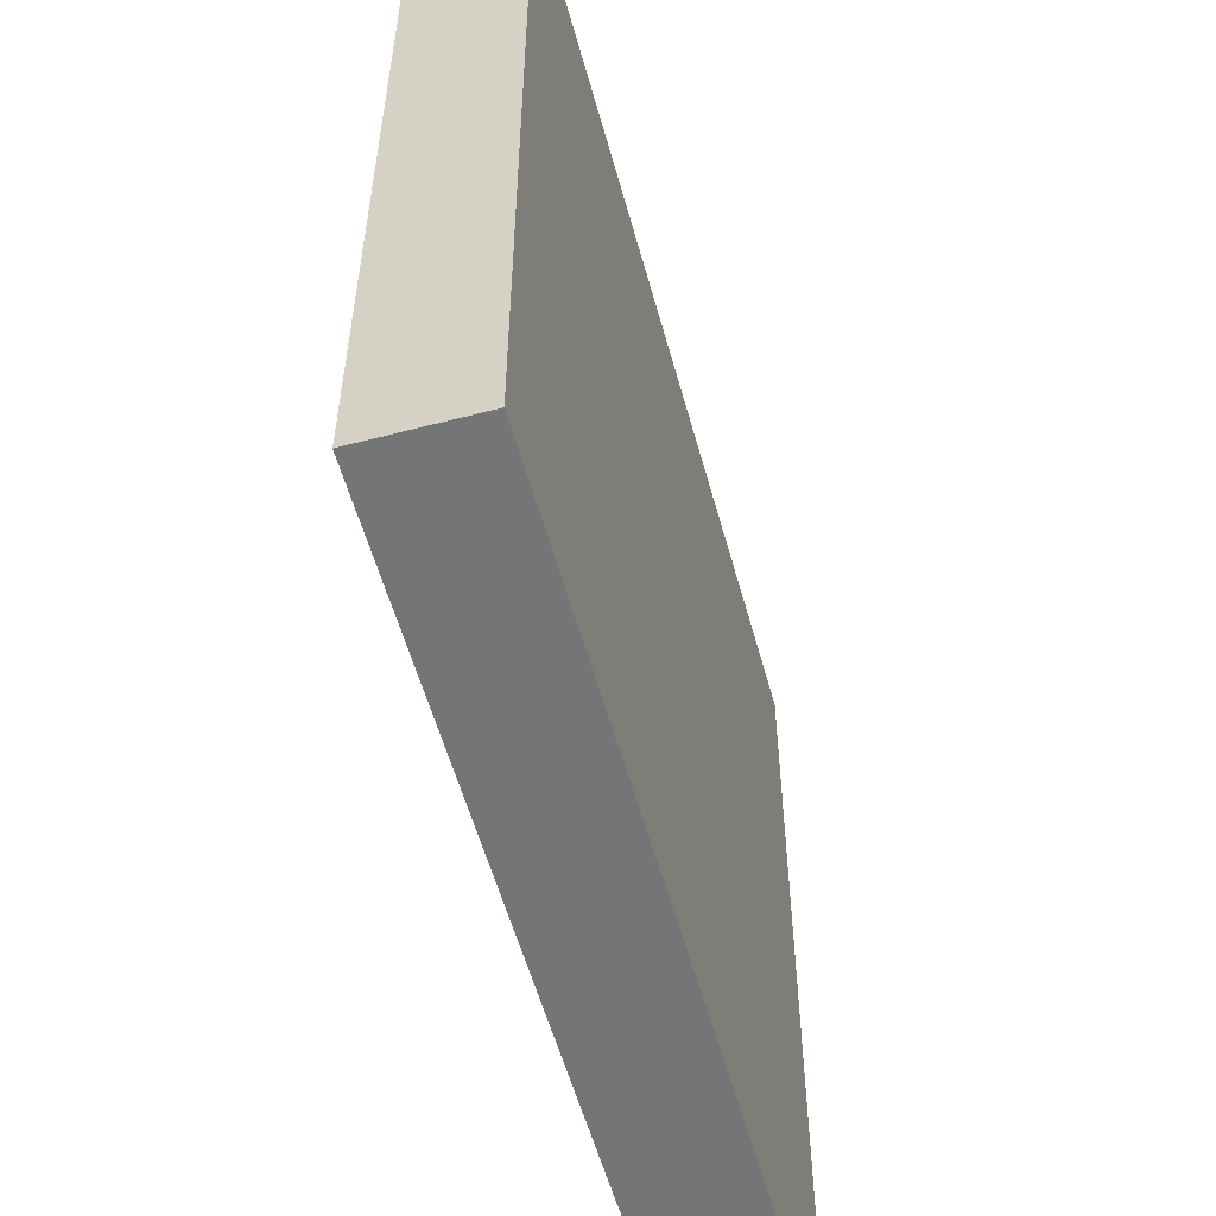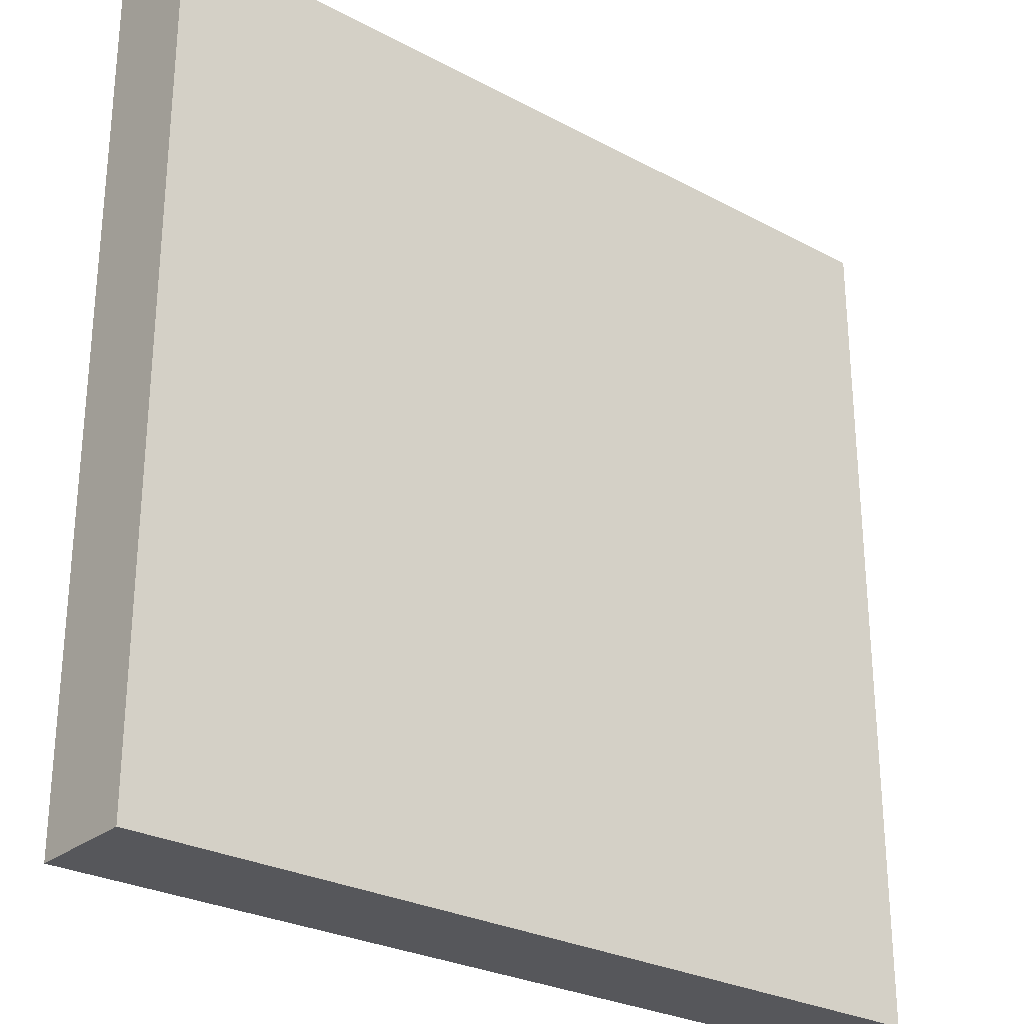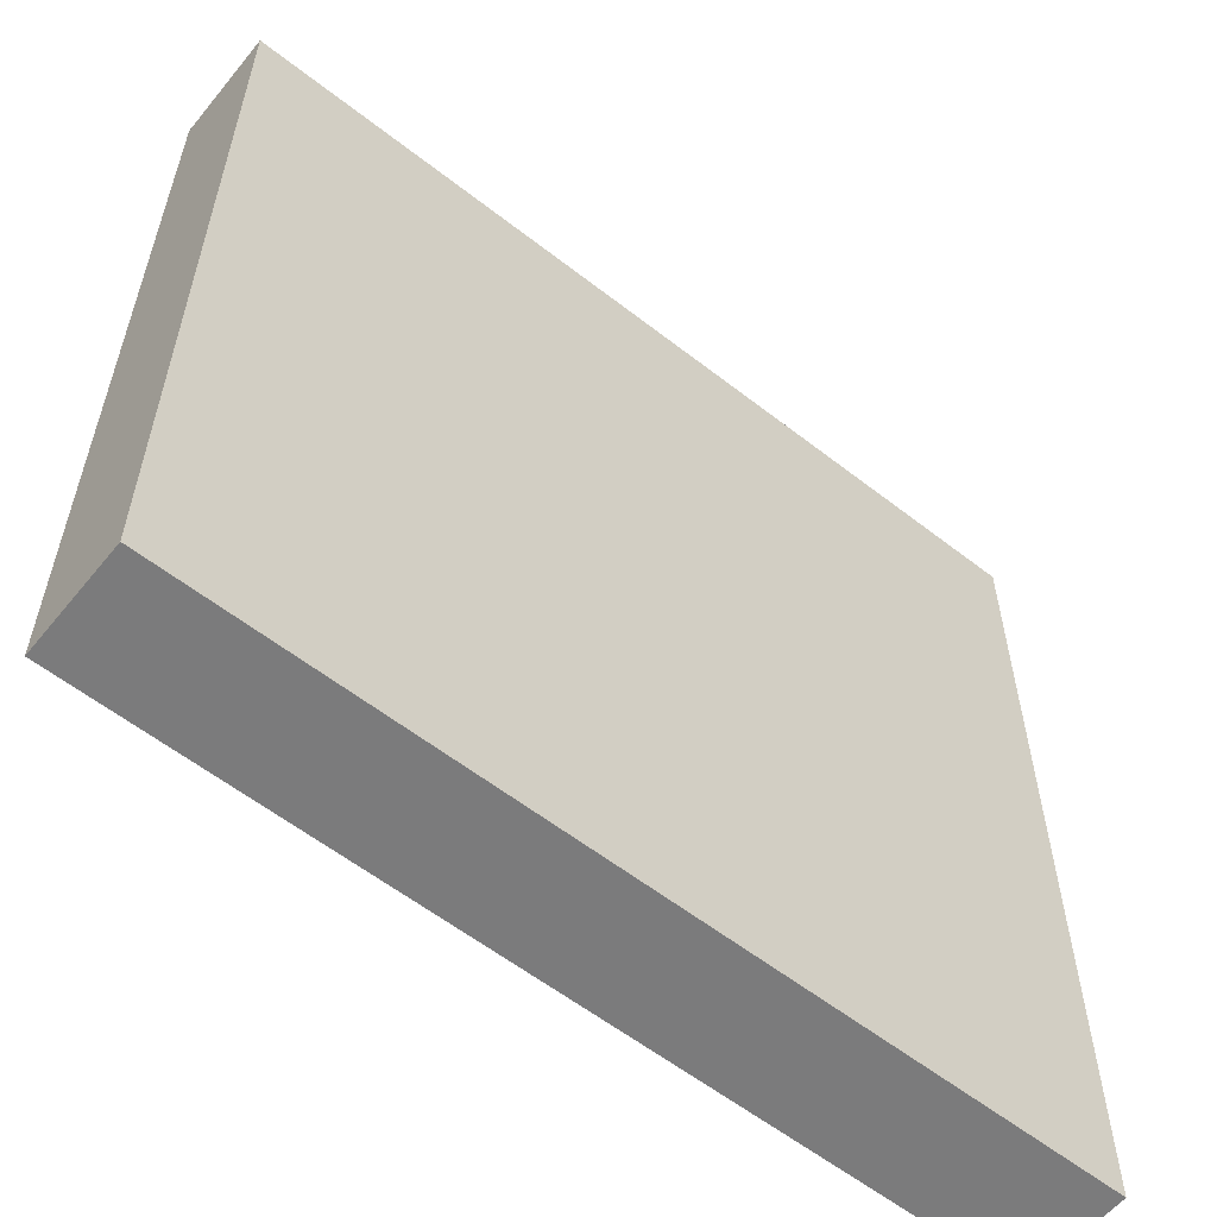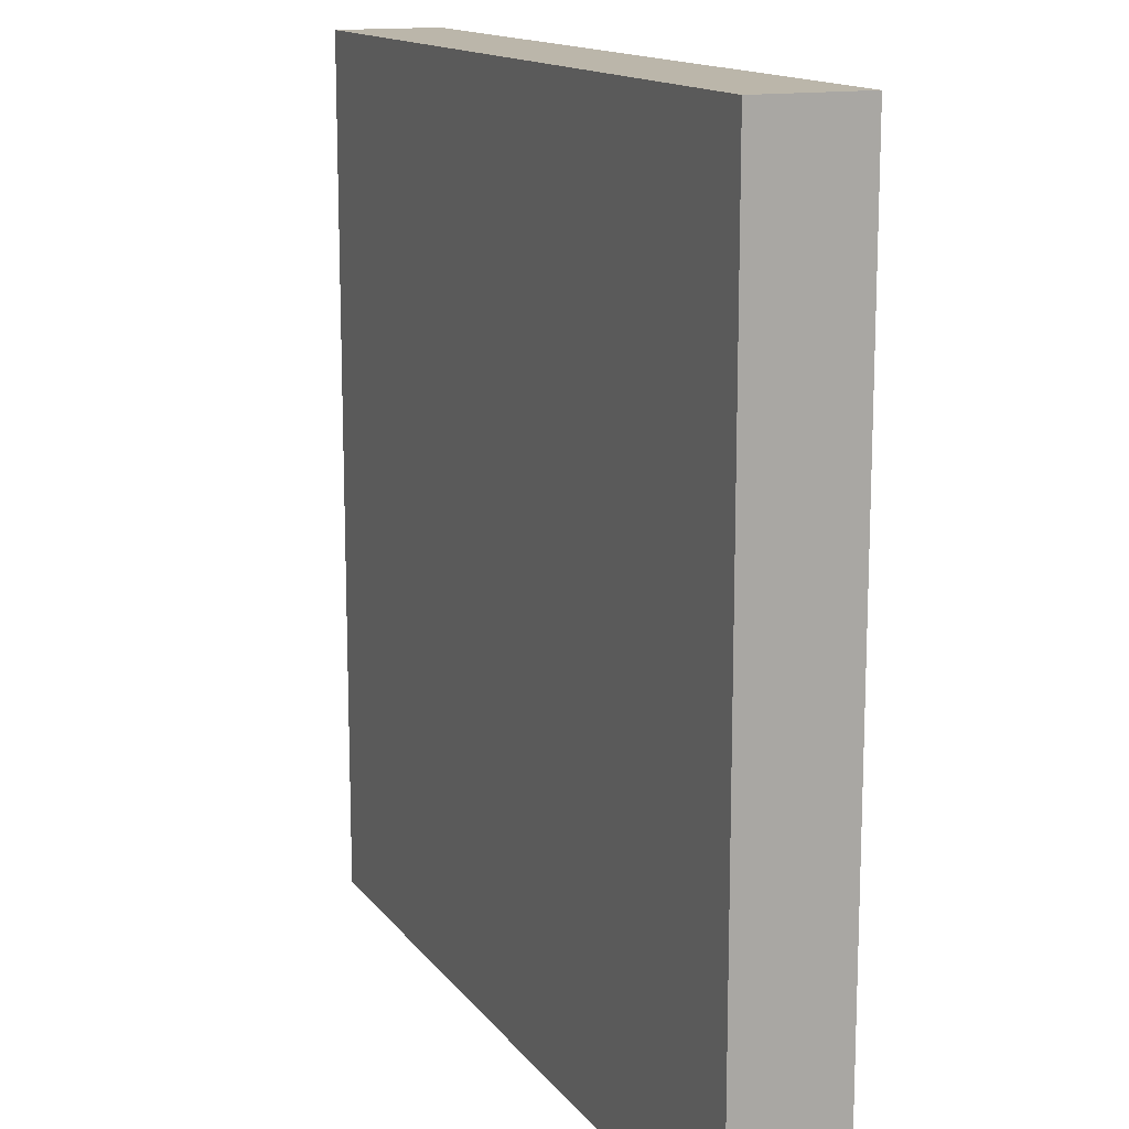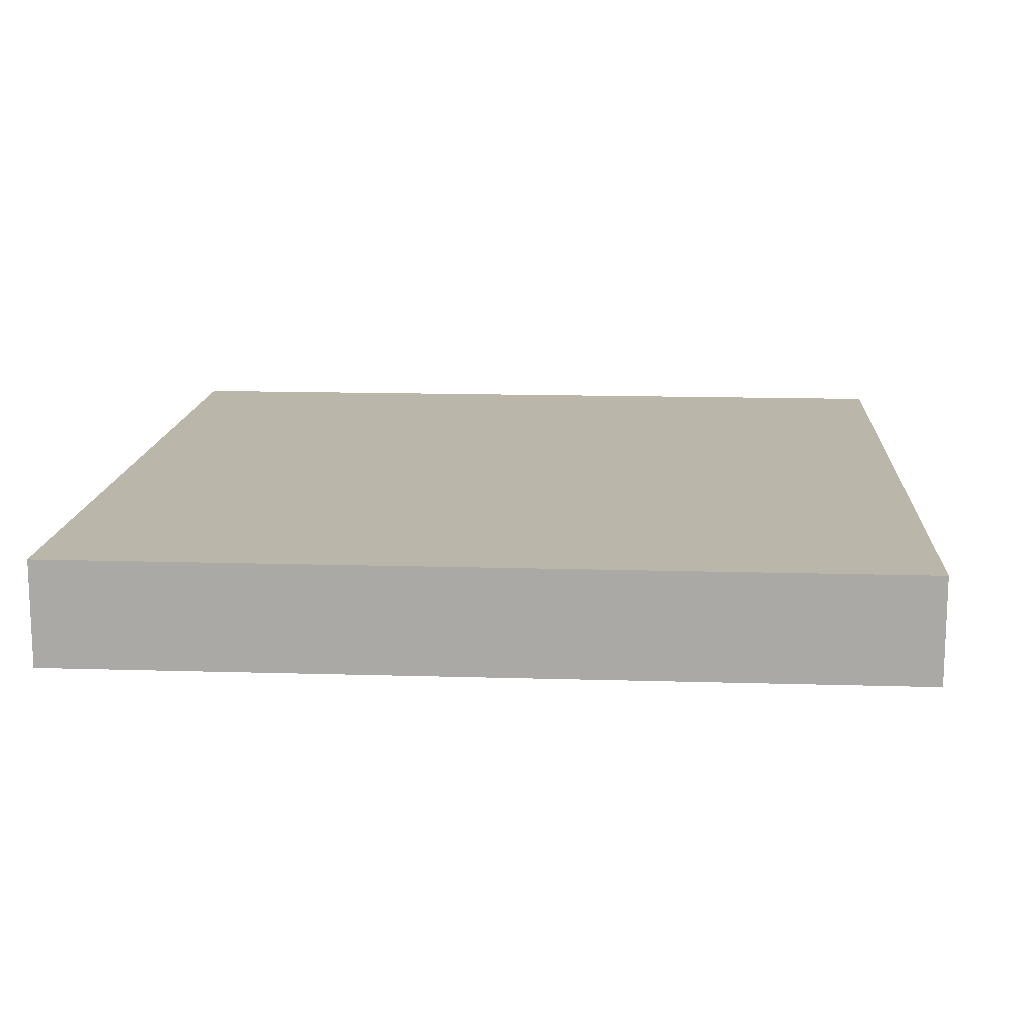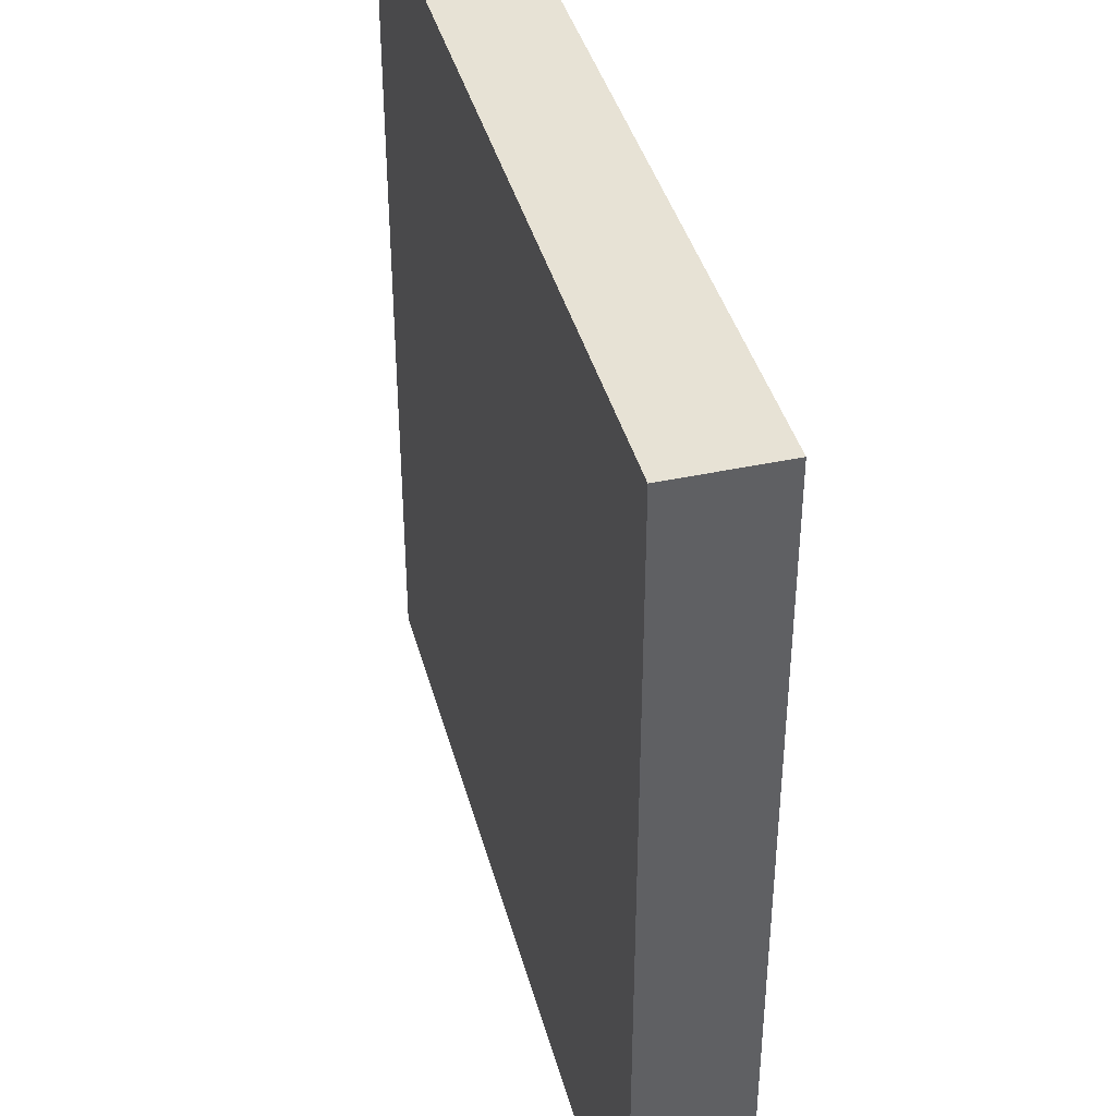
<metadata>
{"format":"obj","ext":"obj","renderer":"f3d","projection":"perspective","resolution":1024,"background":"white","views":[{"elev":-56.4,"azim":105.3,"up":"+Y"},{"elev":-27.4,"azim":140.6,"up":"+Y"},{"elev":-58.5,"azim":141.1,"up":"+Y"},{"elev":14.1,"azim":-113.1,"up":"+Y"},{"elev":14.0,"azim":-86.2,"up":"+Z"},{"elev":40.5,"azim":75.2,"up":"+Y"}]}
</metadata>
<code>
v 24 41 0
v 24 40 0
v 24 40 1
v 24 41 1
v 25 40 0
v 25 40 1
v 25 41 0
v 25 41 1
v 24 42 0
v 24 42 1
v 25 42 0
v 25 42 1
v 24 43 0
v 24 43 1
v 25 43 0
v 25 43 1
v 24 44 0
v 24 44 1
v 25 44 0
v 25 44 1
v 24 45 0
v 24 45 1
v 25 45 0
v 25 45 1
v 24 46 0
v 24 46 1
v 25 46 0
v 25 46 1
v 24 47 0
v 24 47 1
v 25 47 0
v 25 47 1
v 24 48 0
v 24 48 1
v 25 48 1
v 25 48 0
v 26 40 0
v 26 40 1
v 26 41 0
v 26 41 1
v 26 42 0
v 26 42 1
v 26 43 0
v 26 43 1
v 26 44 0
v 26 44 1
v 26 45 0
v 26 45 1
v 26 46 0
v 26 46 1
v 26 47 0
v 26 47 1
v 26 48 1
v 26 48 0
v 27 40 0
v 27 40 1
v 27 41 0
v 27 41 1
v 27 42 0
v 27 42 1
v 27 43 0
v 27 43 1
v 27 44 0
v 27 44 1
v 27 45 0
v 27 45 1
v 27 46 0
v 27 46 1
v 27 47 0
v 27 47 1
v 27 48 1
v 27 48 0
v 28 40 0
v 28 40 1
v 28 41 0
v 28 41 1
v 28 42 0
v 28 42 1
v 28 43 0
v 28 43 1
v 28 44 0
v 28 44 1
v 28 45 0
v 28 45 1
v 28 46 0
v 28 46 1
v 28 47 0
v 28 47 1
v 28 48 1
v 28 48 0
v 29 40 0
v 29 40 1
v 29 41 0
v 29 41 1
v 29 42 0
v 29 42 1
v 29 43 0
v 29 43 1
v 29 44 0
v 29 44 1
v 29 45 0
v 29 45 1
v 29 46 0
v 29 46 1
v 29 47 0
v 29 47 1
v 29 48 1
v 29 48 0
v 30 40 0
v 30 40 1
v 30 41 0
v 30 41 1
v 30 42 0
v 30 42 1
v 30 43 0
v 30 43 1
v 30 44 0
v 30 44 1
v 30 45 0
v 30 45 1
v 30 46 0
v 30 46 1
v 30 47 0
v 30 47 1
v 30 48 1
v 30 48 0
v 31 40 0
v 31 40 1
v 31 41 0
v 31 41 1
v 31 42 0
v 31 42 1
v 31 43 0
v 31 43 1
v 31 44 0
v 31 44 1
v 31 45 0
v 31 45 1
v 31 46 0
v 31 46 1
v 31 47 0
v 31 47 1
v 31 48 1
v 31 48 0
v 32 41 1
v 32 40 1
v 32 40 0
v 32 41 0
v 32 42 1
v 32 42 0
v 32 43 1
v 32 43 0
v 32 44 1
v 32 44 0
v 32 45 1
v 32 45 0
v 32 46 1
v 32 46 0
v 32 47 1
v 32 47 0
v 32 48 1
v 32 48 0
g 101_Piece11_5_0
f 1 2 3 4
f 3 2 5 6
f 7 5 2 1
f 4 3 6 8
f 9 1 4 10
f 11 7 1 9
f 10 4 8 12
f 13 9 10 14
f 15 11 9 13
f 14 10 12 16
f 17 13 14 18
f 19 15 13 17
f 18 14 16 20
f 21 17 18 22
f 23 19 17 21
f 22 18 20 24
f 25 21 22 26
f 27 23 21 25
f 26 22 24 28
f 29 25 26 30
f 31 27 25 29
f 30 26 28 32
f 33 29 30 34
f 33 34 35 36
f 36 31 29 33
f 34 30 32 35
f 6 5 37 38
f 39 37 5 7
f 8 6 38 40
f 41 39 7 11
f 12 8 40 42
f 43 41 11 15
f 16 12 42 44
f 45 43 15 19
f 20 16 44 46
f 47 45 19 23
f 24 20 46 48
f 49 47 23 27
f 28 24 48 50
f 51 49 27 31
f 32 28 50 52
f 36 35 53 54
f 54 51 31 36
f 35 32 52 53
f 38 37 55 56
f 57 55 37 39
f 40 38 56 58
f 59 57 39 41
f 42 40 58 60
f 61 59 41 43
f 44 42 60 62
f 63 61 43 45
f 46 44 62 64
f 65 63 45 47
f 48 46 64 66
f 67 65 47 49
f 50 48 66 68
f 69 67 49 51
f 52 50 68 70
f 54 53 71 72
f 72 69 51 54
f 53 52 70 71
f 56 55 73 74
f 75 73 55 57
f 58 56 74 76
f 77 75 57 59
f 60 58 76 78
f 79 77 59 61
f 62 60 78 80
f 81 79 61 63
f 64 62 80 82
f 83 81 63 65
f 66 64 82 84
f 85 83 65 67
f 68 66 84 86
f 87 85 67 69
f 70 68 86 88
f 72 71 89 90
f 90 87 69 72
f 71 70 88 89
f 74 73 91 92
f 93 91 73 75
f 76 74 92 94
f 95 93 75 77
f 78 76 94 96
f 97 95 77 79
f 80 78 96 98
f 99 97 79 81
f 82 80 98 100
f 101 99 81 83
f 84 82 100 102
f 103 101 83 85
f 86 84 102 104
f 105 103 85 87
f 88 86 104 106
f 90 89 107 108
f 108 105 87 90
f 89 88 106 107
f 92 91 109 110
f 111 109 91 93
f 94 92 110 112
f 113 111 93 95
f 96 94 112 114
f 115 113 95 97
f 98 96 114 116
f 117 115 97 99
f 100 98 116 118
f 119 117 99 101
f 102 100 118 120
f 121 119 101 103
f 104 102 120 122
f 123 121 103 105
f 106 104 122 124
f 108 107 125 126
f 126 123 105 108
f 107 106 124 125
f 110 109 127 128
f 129 127 109 111
f 112 110 128 130
f 131 129 111 113
f 114 112 130 132
f 133 131 113 115
f 116 114 132 134
f 135 133 115 117
f 118 116 134 136
f 137 135 117 119
f 120 118 136 138
f 139 137 119 121
f 122 120 138 140
f 141 139 121 123
f 124 122 140 142
f 126 125 143 144
f 144 141 123 126
f 125 124 142 143
f 145 146 147 148
f 128 127 147 146
f 148 147 127 129
f 130 128 146 145
f 149 145 148 150
f 150 148 129 131
f 132 130 145 149
f 151 149 150 152
f 152 150 131 133
f 134 132 149 151
f 153 151 152 154
f 154 152 133 135
f 136 134 151 153
f 155 153 154 156
f 156 154 135 137
f 138 136 153 155
f 157 155 156 158
f 158 156 137 139
f 140 138 155 157
f 159 157 158 160
f 160 158 139 141
f 142 140 157 159
f 161 159 160 162
f 144 143 161 162
f 162 160 141 144
f 143 142 159 161

</code>
